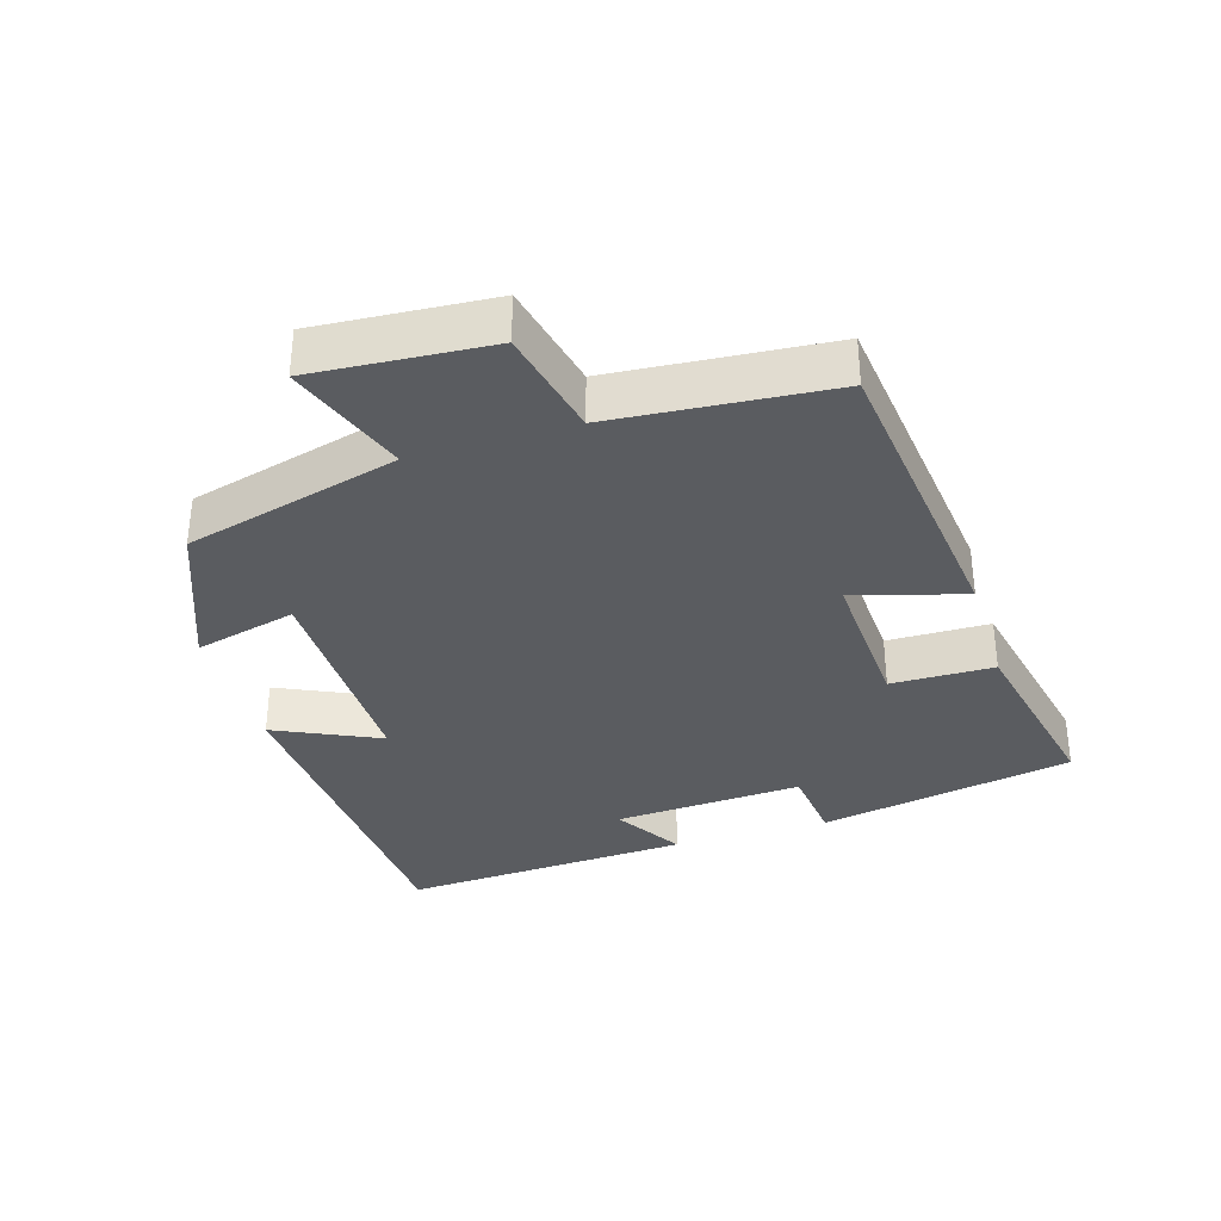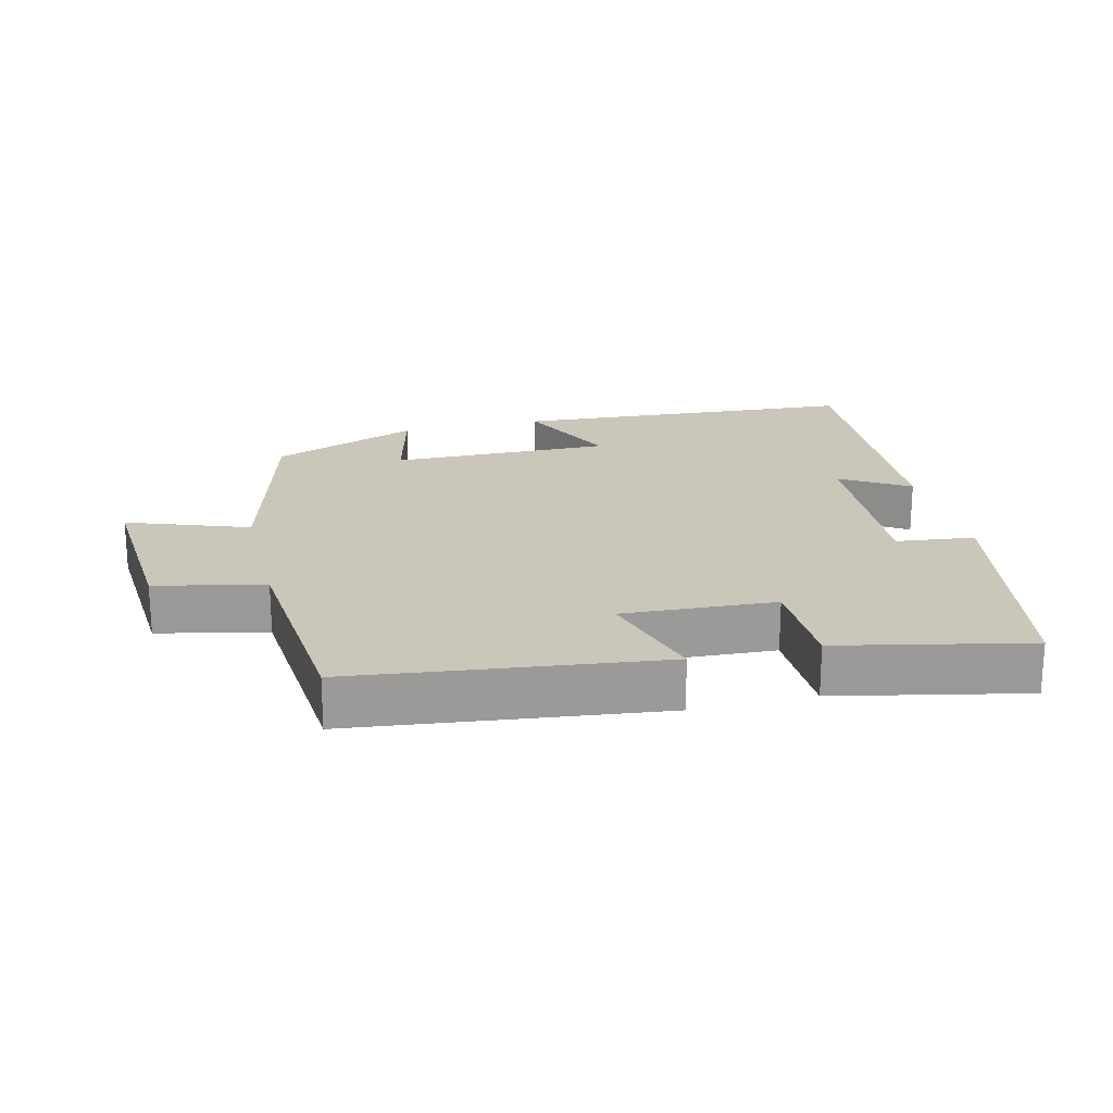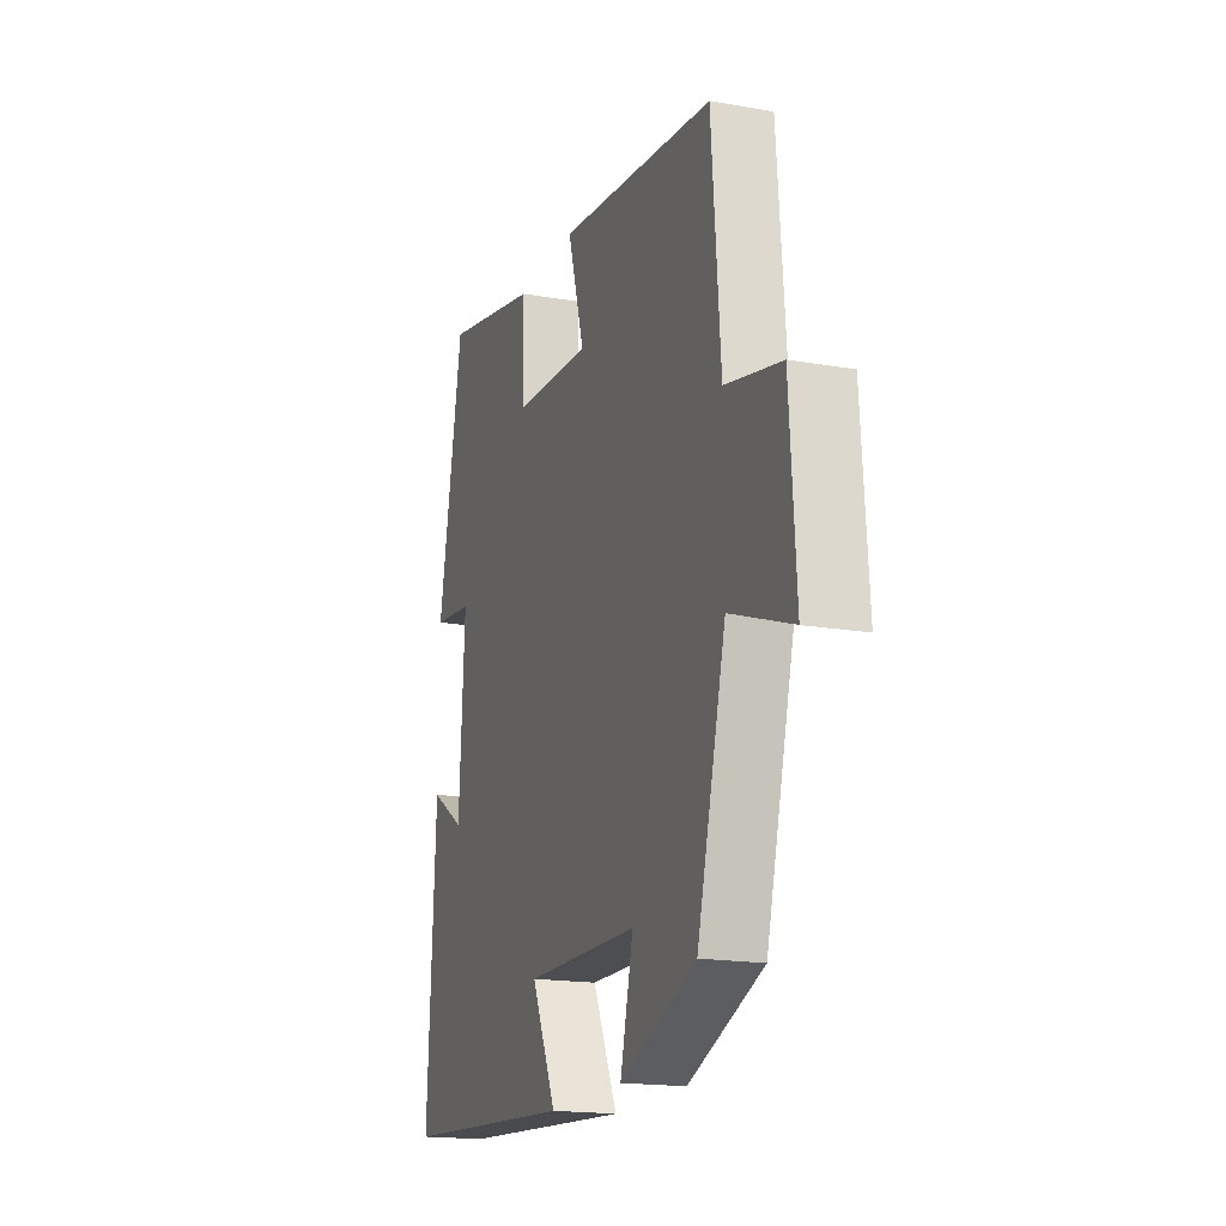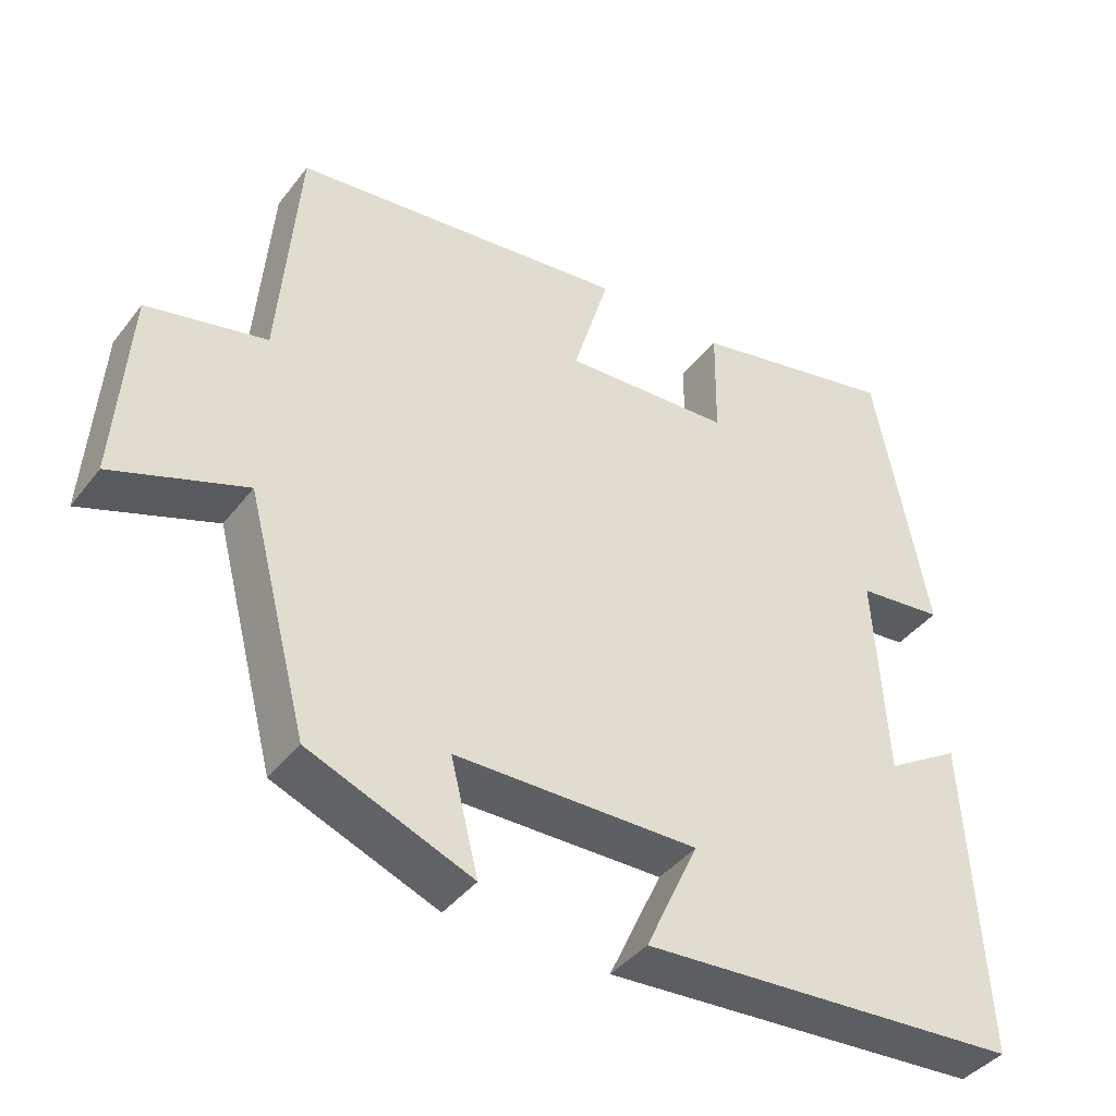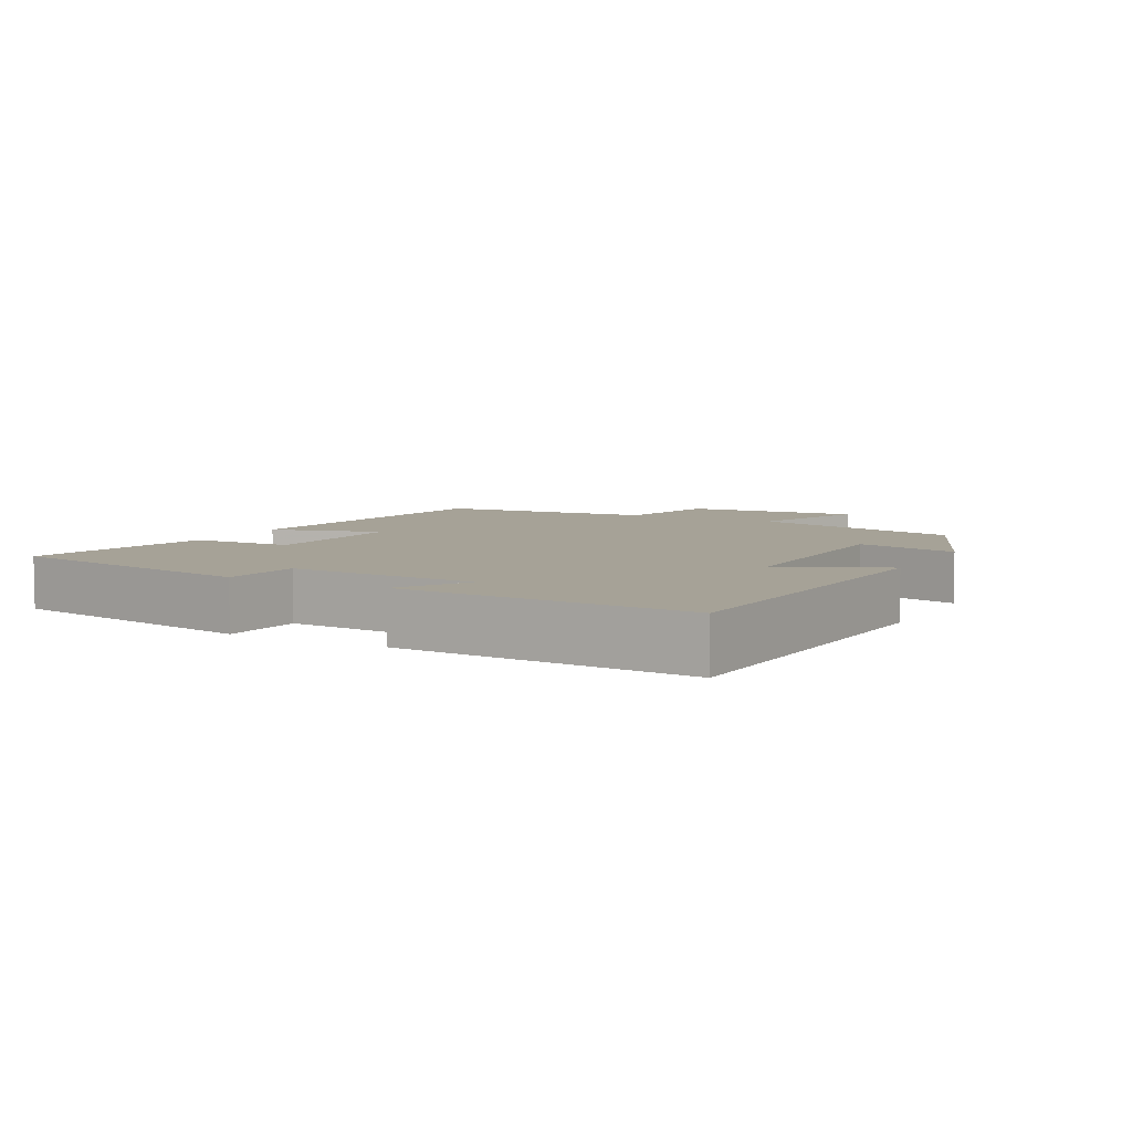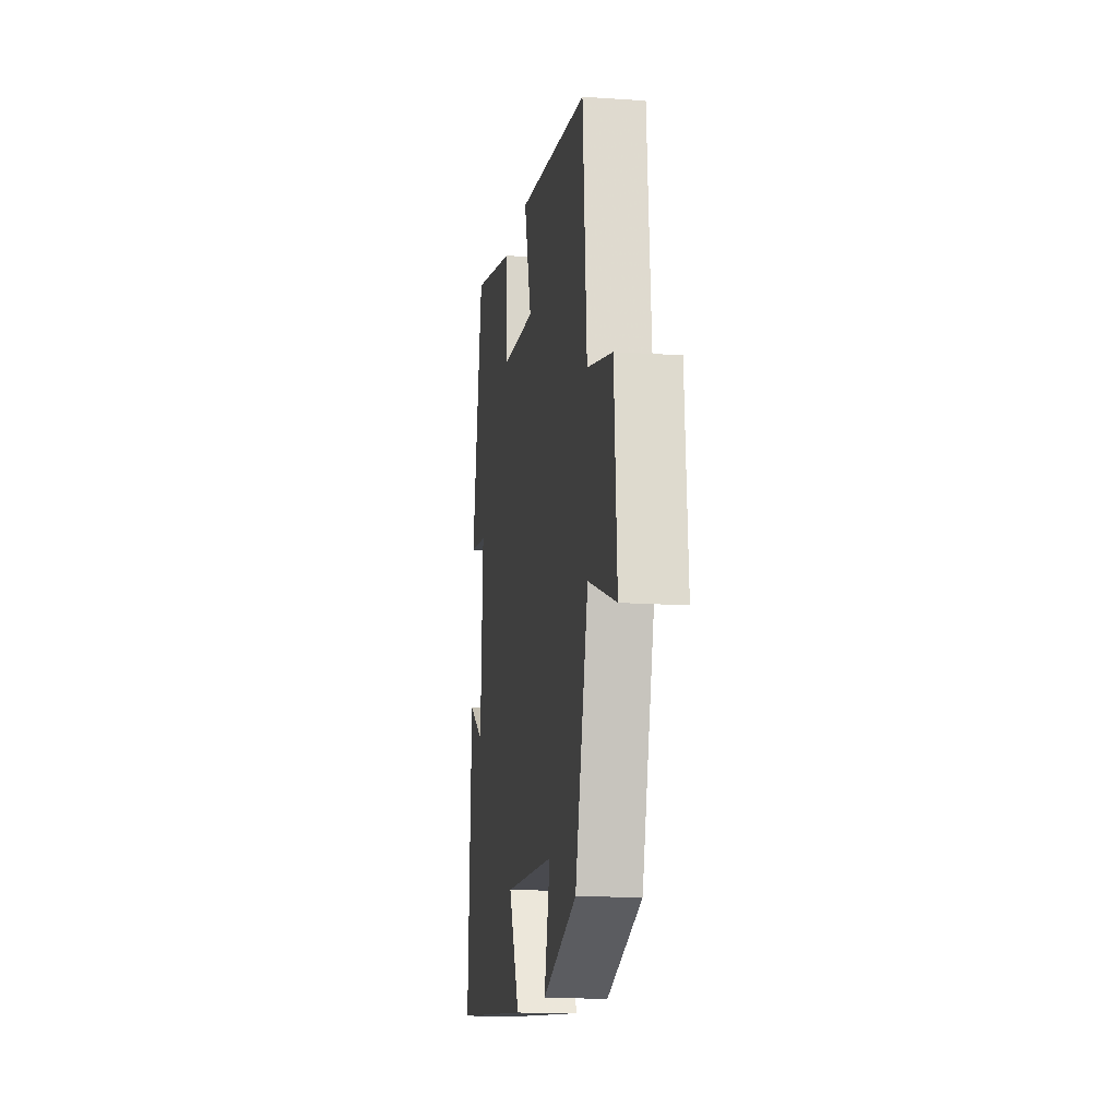
<metadata>
{"format":"obj","ext":"obj","renderer":"f3d","projection":"perspective","resolution":1024,"background":"white","views":[{"elev":-34.4,"azim":-73.0,"up":"+Y"},{"elev":21.1,"azim":-13.7,"up":"+Y"},{"elev":-17.6,"azim":-109.1,"up":"+Z"},{"elev":-41.0,"azim":-34.1,"up":"+Z"},{"elev":6.4,"azim":118.2,"up":"+Y"},{"elev":-14.2,"azim":-98.7,"up":"+Z"}]}
</metadata>
<code>
v 0.523 0.07 -0.467
v 0.015 0.07 -0.5
v 0.086 0.07 -0.347
v -0.238 0.07 -0.351
v -0.201 0.07 -0.5
v -0.418 0.07 -0.414
v -0.5 0.07 -0.101
v -0.677 0.07 -0.165
v -0.659 0.07 0.093
v -0.5 0.07 0.129
v -0.474 0.07 0.447
v -0.025 0.07 0.5
v -0.073 0.07 0.338
v 0.151 0.07 0.35
v 0.153 0.07 0.5
v 0.43 0.07 0.559
v 0.5 0.07 0.186
v 0.385 0.07 0.173
v 0.401 0.07 -0.103
v 0.5 0.07 -0.042
v 0.523 0 -0.467
v 0.015 0 -0.5
v 0.086 0 -0.347
v -0.238 0 -0.351
v -0.201 0 -0.5
v -0.418 0 -0.414
v -0.5 0 -0.101
v -0.677 0 -0.165
v -0.659 0 0.093
v -0.5 0 0.129
v -0.474 0 0.447
v -0.025 0 0.5
v -0.073 0 0.338
v 0.151 0 0.35
v 0.153 0 0.5
v 0.43 0 0.559
v 0.5 0 0.186
v 0.385 0 0.173
v 0.401 0 -0.103
v 0.5 0 -0.042
f 19 20 1 2
f 18 19 2 3
f 15 16 17 18
f 14 15 18
f 13 14 18 3
f 10 11 12 13
f 10 13 3 4
f 7 8 9 10
f 6 7 10
f 4 5 6 10
f 22 21 40 39
f 23 22 39 38
f 38 37 36 35
f 38 35 34
f 23 38 34 33
f 33 32 31 30
f 24 23 33 30
f 30 29 28 27
f 30 27 26
f 30 26 25 24
f 1 21 22 2
f 2 22 23 3
f 3 23 24 4
f 4 24 25 5
f 5 25 26 6
f 6 26 27 7
f 7 27 28 8
f 8 28 29 9
f 9 29 30 10
f 10 30 31 11
f 11 31 32 12
f 12 32 33 13
f 13 33 34 14
f 14 34 35 15
f 15 35 36 16
f 16 36 37 17
f 17 37 38 18
f 18 38 39 19
f 19 39 40 20
f 20 40 21 1

</code>
